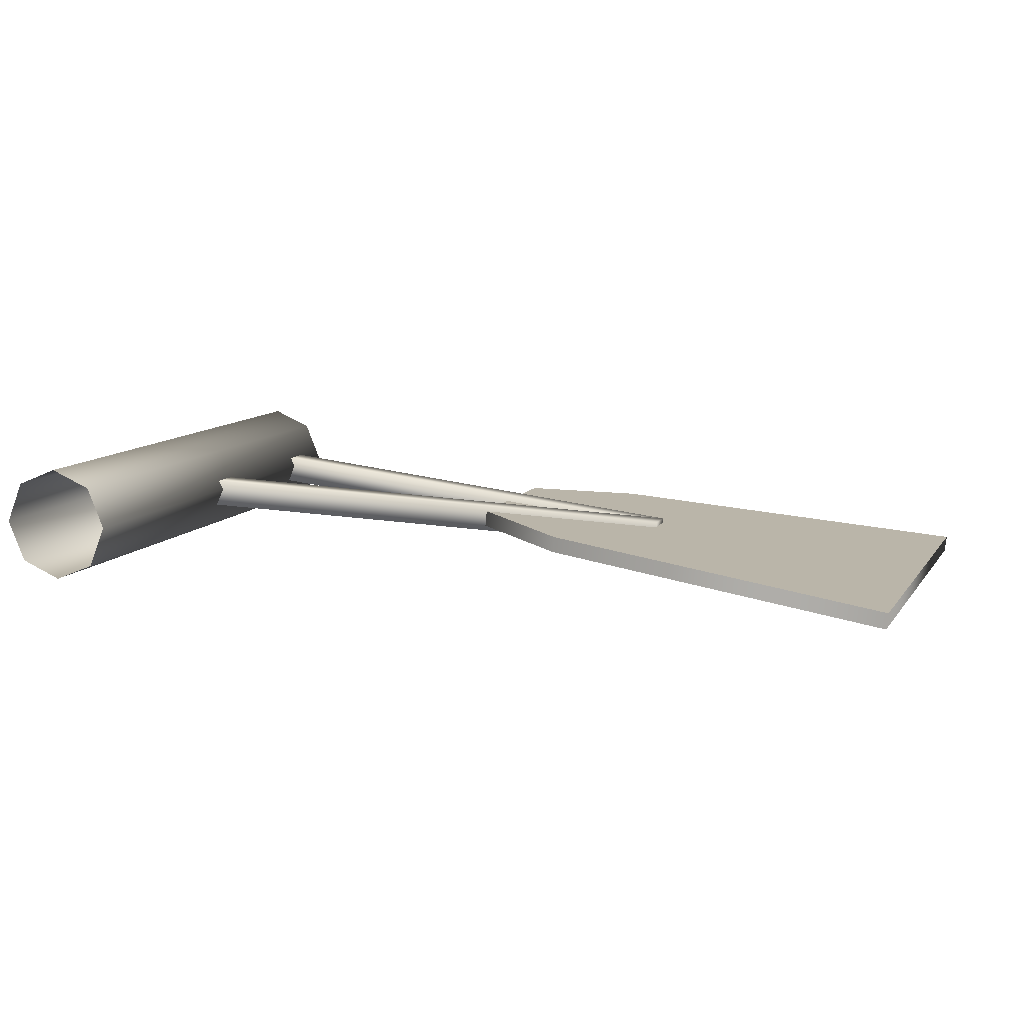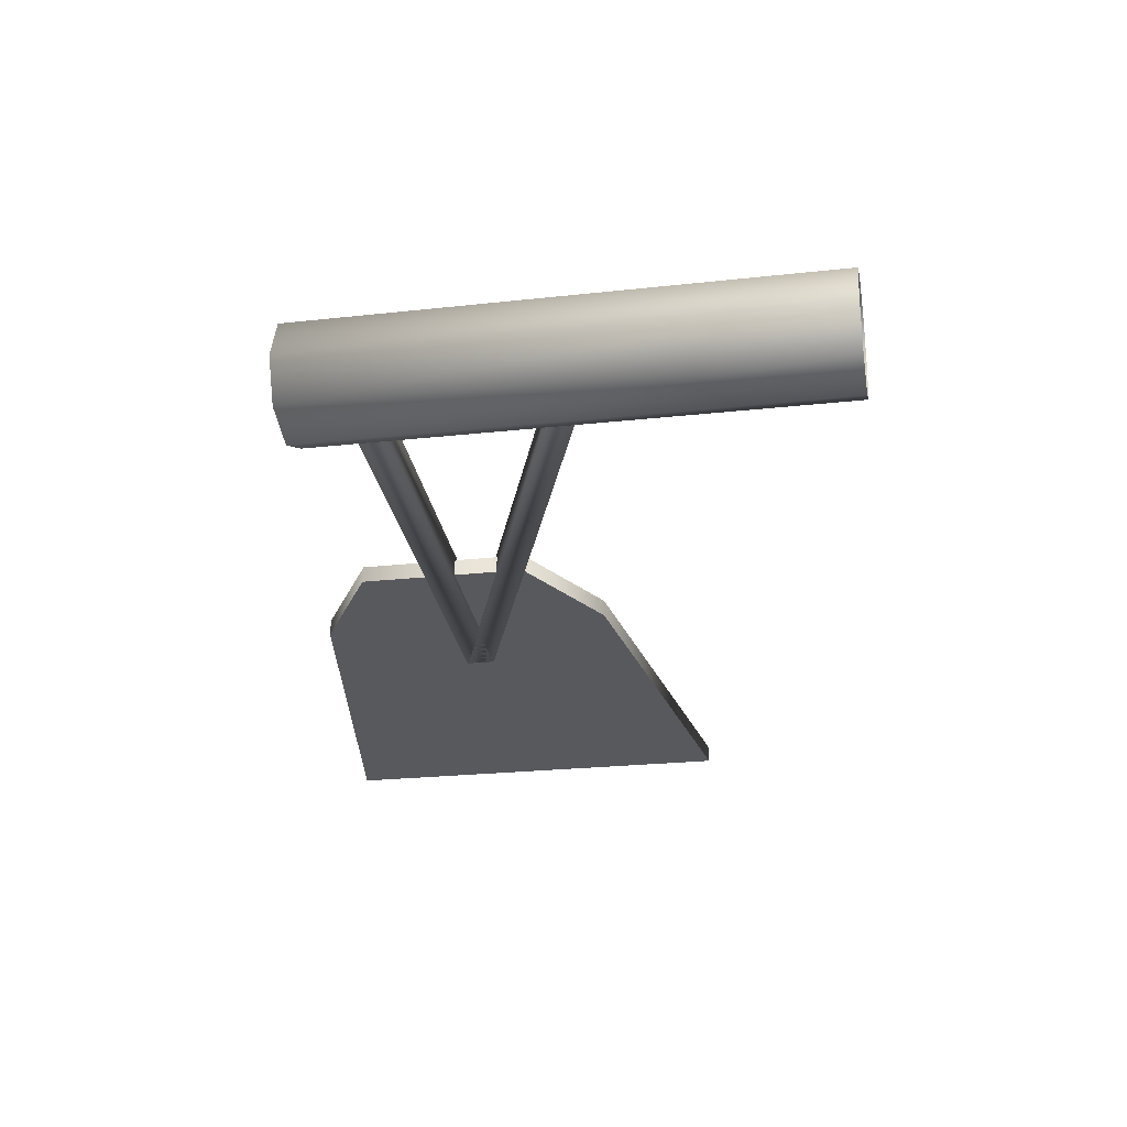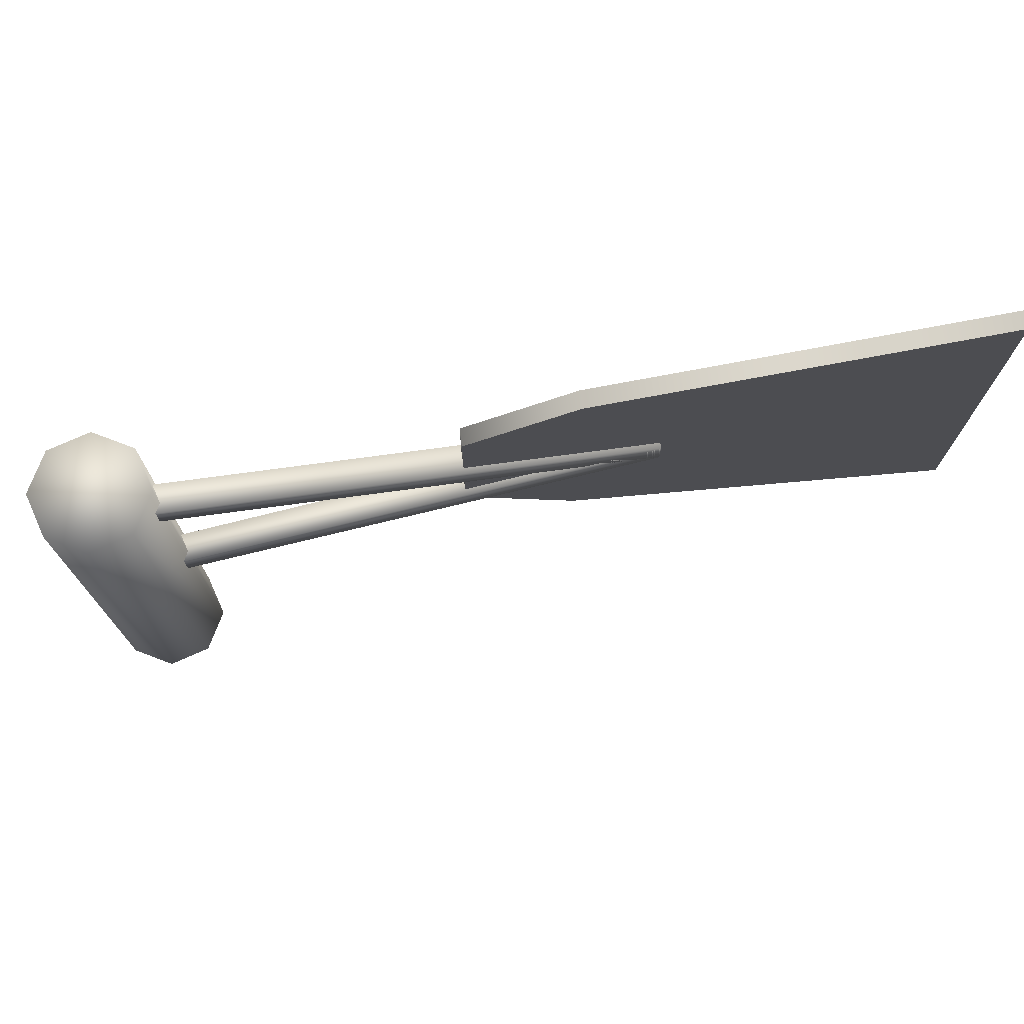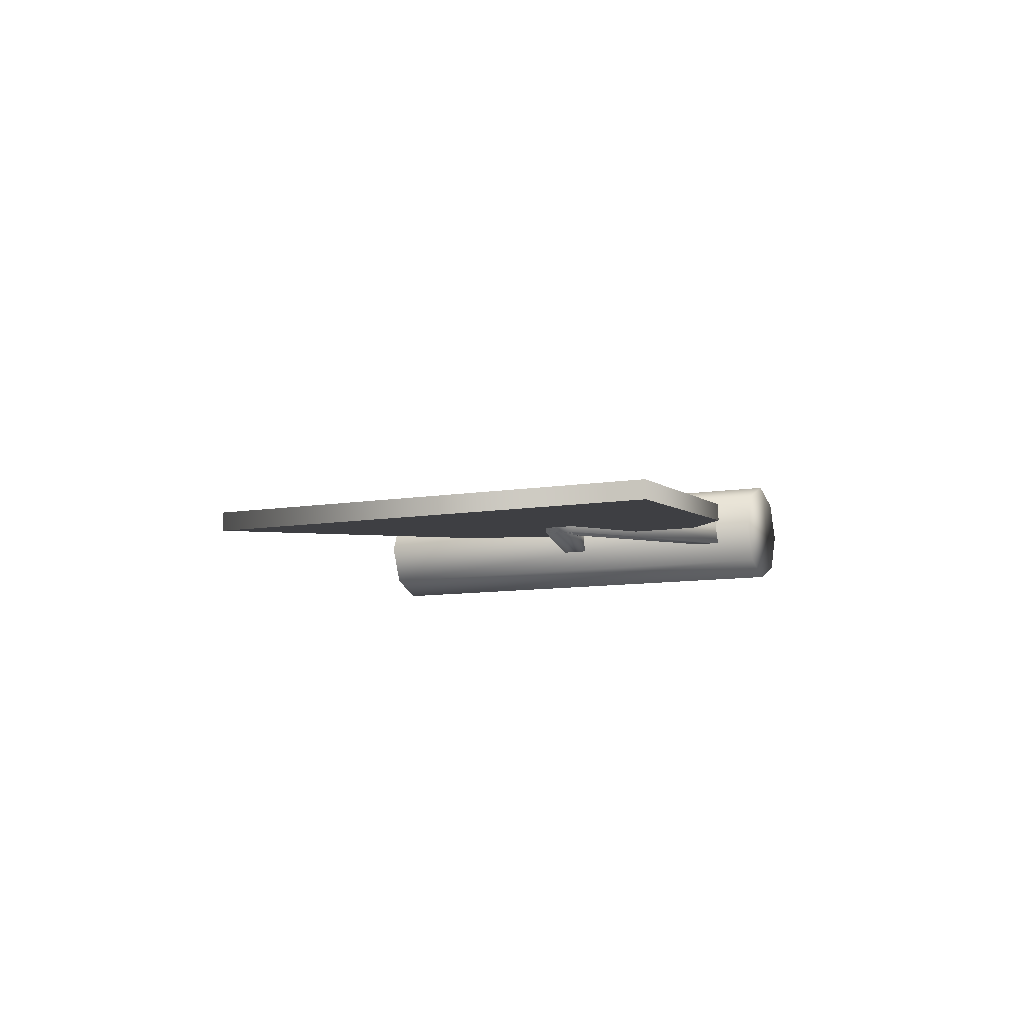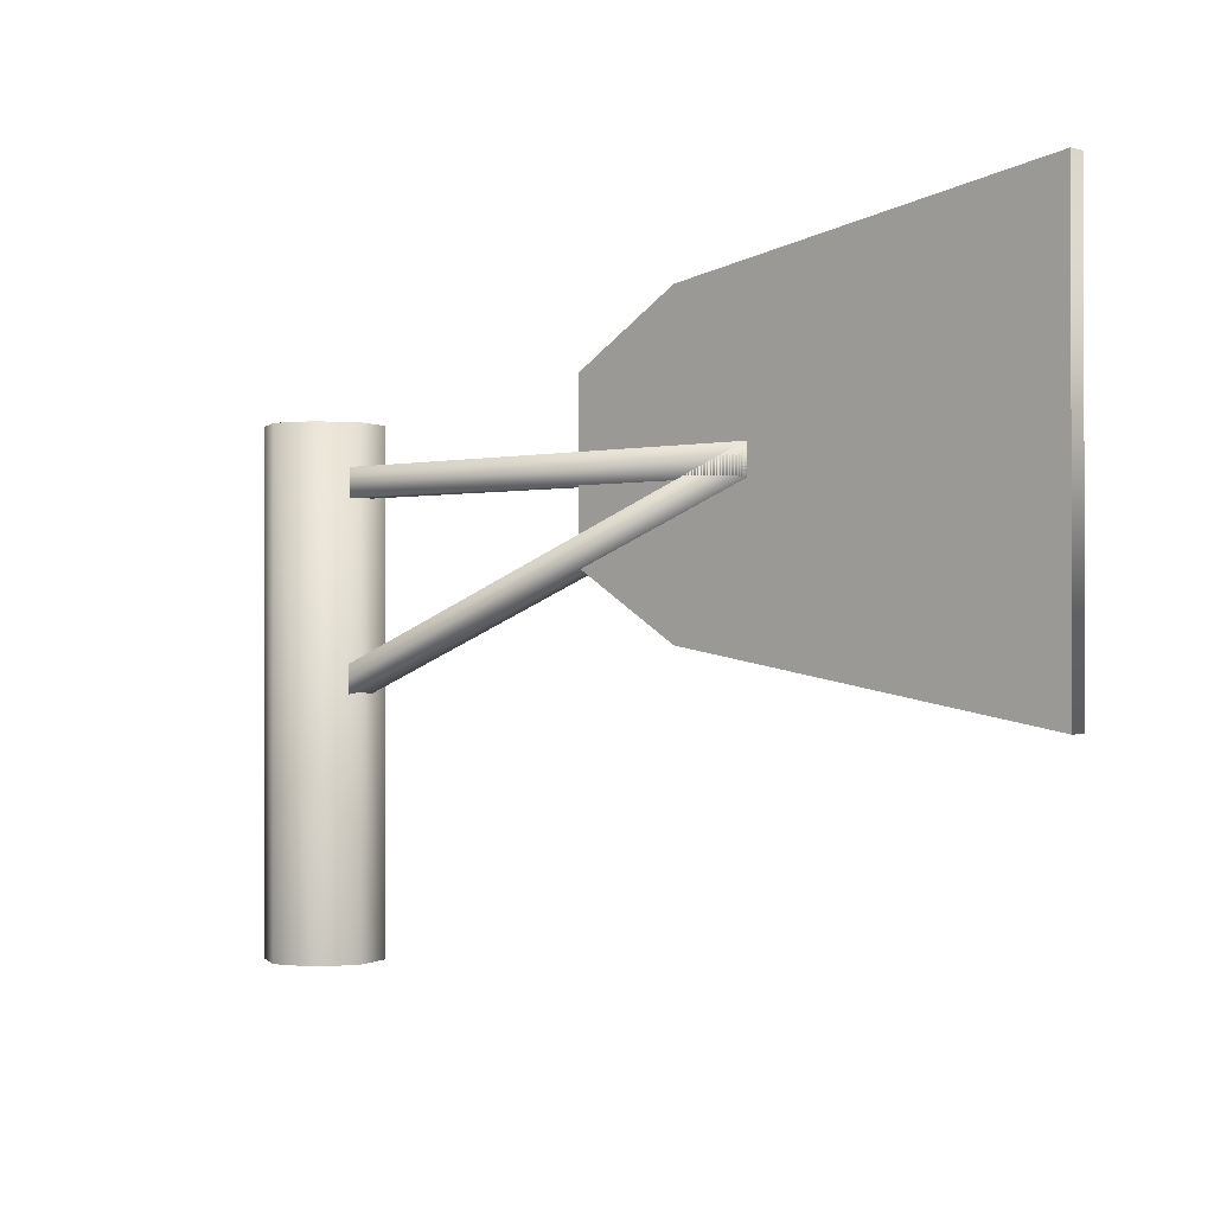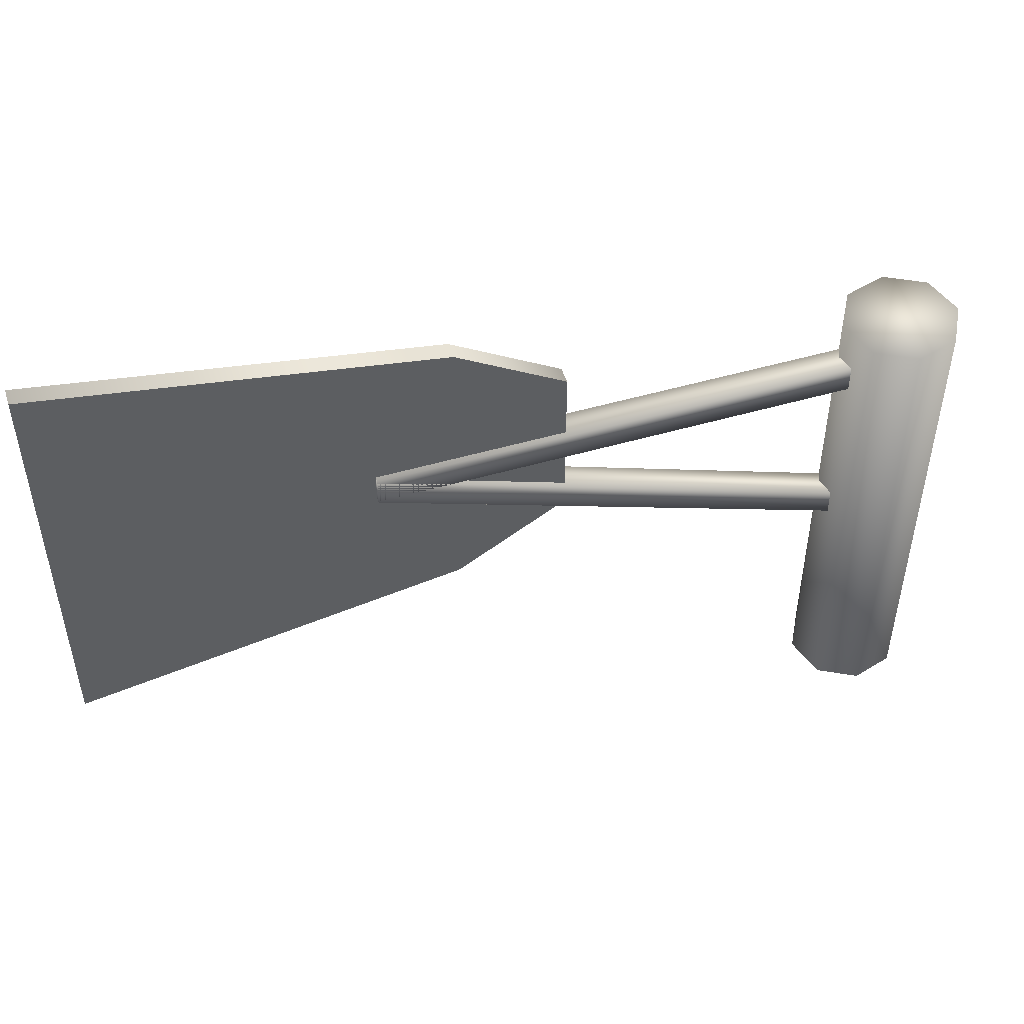
<metadata>
{"format":"obj","ext":"obj","renderer":"f3d","projection":"perspective","resolution":1024,"background":"white","views":[{"elev":10.5,"azim":20.5,"up":"+Z"},{"elev":-23.6,"azim":-79.4,"up":"+Z"},{"elev":74.6,"azim":-1.6,"up":"+Y"},{"elev":-9.2,"azim":114.8,"up":"+Z"},{"elev":-0.6,"azim":49.1,"up":"+Y"},{"elev":49.4,"azim":168.2,"up":"+Y"}]}
</metadata>
<code>
g AmericanWindmill_Axis
v 1.907e-08 0 -0.001653
v 0.001169 0.01441 -0.001169
v 1.907e-08 0.01441 -0.001653
v 0.001169 0 -0.001169
v 0.001653 0.01441 1.16e-09
v 0.001653 0 7.226e-11
v 0.001169 0.01441 0.001169
v 0.001169 0 0.001169
v 1.893e-08 0.01441 0.001653
v 1.893e-08 0 0.001653
v -0.001169 0.01441 0.001169
v -0.001169 0 0.001169
v -0.001653 0.01441 1.068e-09
v -0.001653 0 -1.971e-11
v -0.001169 0.01441 -0.001169
v -0.001169 0 -0.001169
v 1.907e-08 0.01441 -0.001653
v 1.907e-08 0 -0.001653
v -0.001169 0.01441 -0.001169
v 1.907e-08 0.01441 -0.001653
v 0.001169 0.01441 -0.001169
v -0.001653 0.01441 1.068e-09
v 0.001653 0.01441 1.16e-09
v -0.001169 0.01441 0.001169
v 0.001169 0.01441 0.001169
v 1.893e-08 0.01441 0.001653
v -5.377e-05 0.0124 -0.0003563
v 0.01498 0.01321 -0.001953
v -5.377e-05 0.01321 -0.0003563
v 0.01498 0.0124 -0.001953
v 0.01506 0.01321 -0.00115
v 0.01506 0.0124 -0.00115
v 3.149e-05 0.01321 0.0004464
v -5.377e-05 0.01321 -0.0003563
v 0.01498 0.01321 -0.001953
v 3.149e-05 0.0124 0.0004464
v 0.01498 0.0124 -0.001953
v -5.377e-05 0.0124 -0.0003563
v -5.377e-05 0.006604 -0.0003563
v 0.01498 0.01318 -0.001953
v -5.377e-05 0.007412 -0.0003563
v 0.01498 0.01237 -0.001953
v 0.01506 0.01318 -0.00115
v 0.01506 0.01237 -0.00115
v 3.149e-05 0.007412 0.0004464
v -5.377e-05 0.007412 -0.0003563
v 0.01498 0.01318 -0.001953
v 3.149e-05 0.006604 0.0004464
v 0.01498 0.01237 -0.001953
v -5.377e-05 0.006604 -0.0003563
v 0.01277 0.008512 -0.001559
v 0.02369 0.006702 -0.002719
v 0.02369 0.01885 -0.002719
v 0.01277 0.01704 -0.001559
v 0.009705 0.01039 -0.001234
v 0.009705 0.01517 -0.001234
v 0.02369 0.006702 -0.002719
v 0.02374 0.006702 -0.002231
v 0.02374 0.01885 -0.002231
v 0.02369 0.01885 -0.002719
v 0.01282 0.008512 -0.001071
v 0.009757 0.01039 -0.0007457
v 0.009757 0.01517 -0.0007457
v 0.01282 0.01704 -0.001071
v 0.02374 0.006702 -0.002231
v 0.02374 0.01885 -0.002231
v 0.009757 0.01039 -0.0007457
v 0.009705 0.01039 -0.001234
v 0.009705 0.01517 -0.001234
v 0.009757 0.01517 -0.0007457
v 0.01277 0.008512 -0.001559
v 0.009705 0.01039 -0.001234
v 0.009757 0.01039 -0.0007457
v 0.01282 0.008512 -0.001071
v 0.02369 0.006702 -0.002719
v 0.02374 0.006702 -0.002231
v 0.01282 0.01704 -0.001071
v 0.009757 0.01517 -0.0007457
v 0.009705 0.01517 -0.001234
v 0.01277 0.01704 -0.001559
v 0.02374 0.01885 -0.002231
v 0.02369 0.01885 -0.002719
g AmericanWindmill_Axis_0
f 3 2 1
f 2 4 1
f 2 5 4
f 5 6 4
f 5 7 6
f 7 8 6
f 7 9 8
f 9 10 8
f 9 11 10
f 11 12 10
f 11 13 12
f 13 14 12
f 13 15 14
f 15 16 14
f 15 17 16
f 17 18 16
f 21 20 19
f 19 22 21
f 22 23 21
f 22 24 23
f 24 25 23
f 24 26 25
f 29 28 27
f 28 30 27
f 28 31 30
f 31 32 30
f 31 33 32
f 34 33 31
f 35 34 31
f 33 36 32
f 32 36 37
f 36 38 37
f 41 40 39
f 40 42 39
f 40 43 42
f 43 44 42
f 43 45 44
f 46 45 43
f 47 46 43
f 45 48 44
f 44 48 49
f 48 50 49
f 53 52 51
f 54 53 51
f 54 51 55
f 56 54 55
f 59 58 57
f 60 59 57
f 63 62 61
f 64 63 61
f 64 61 65
f 66 64 65
f 69 68 67
f 70 69 67
f 73 72 71
f 74 73 71
f 74 71 75
f 76 74 75
f 79 78 77
f 80 79 77
f 80 77 81
f 82 80 81

</code>
